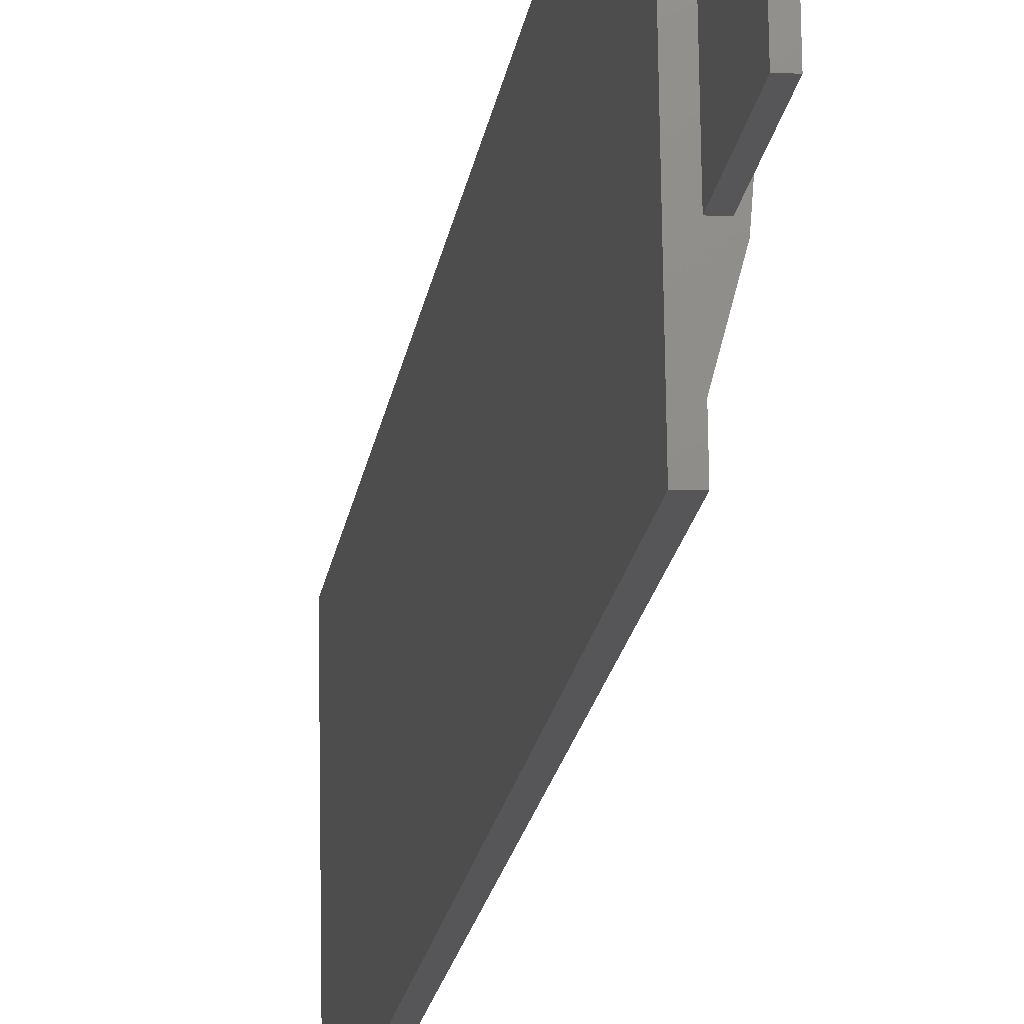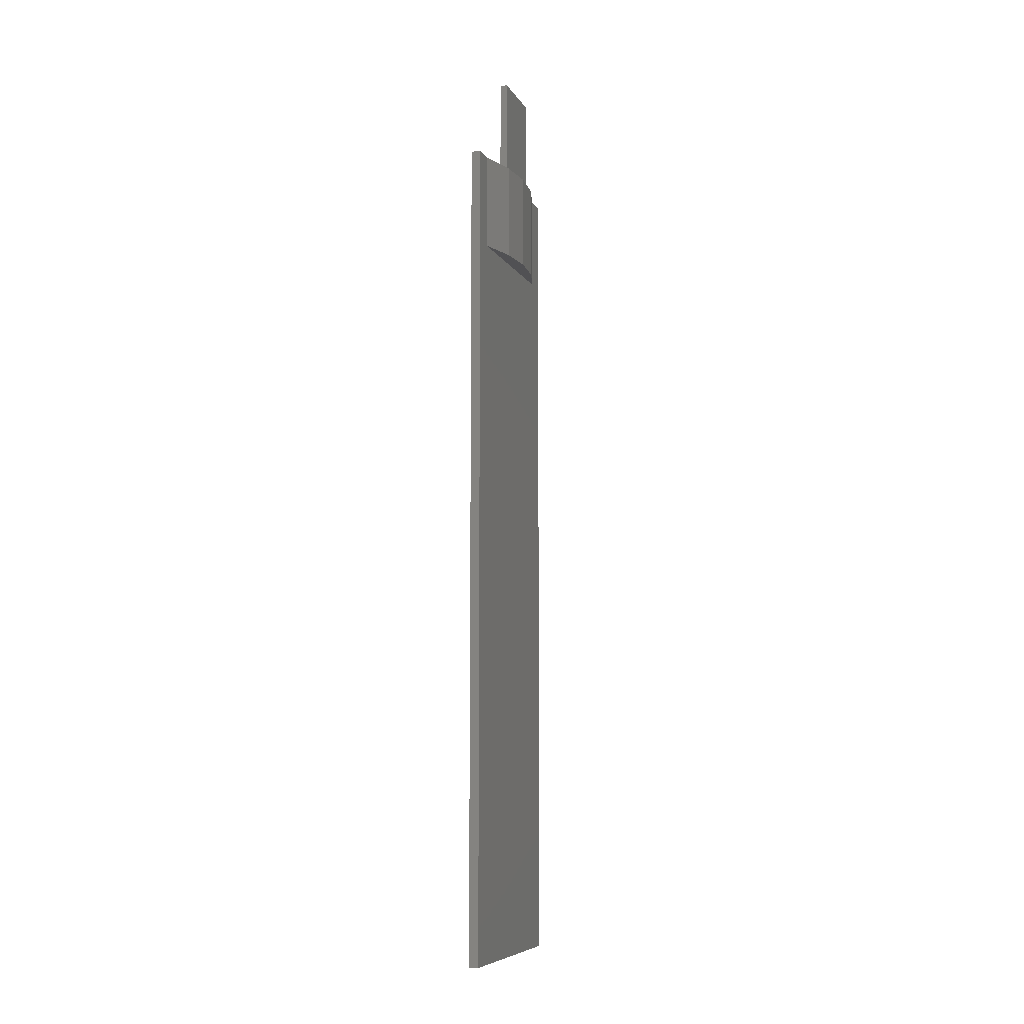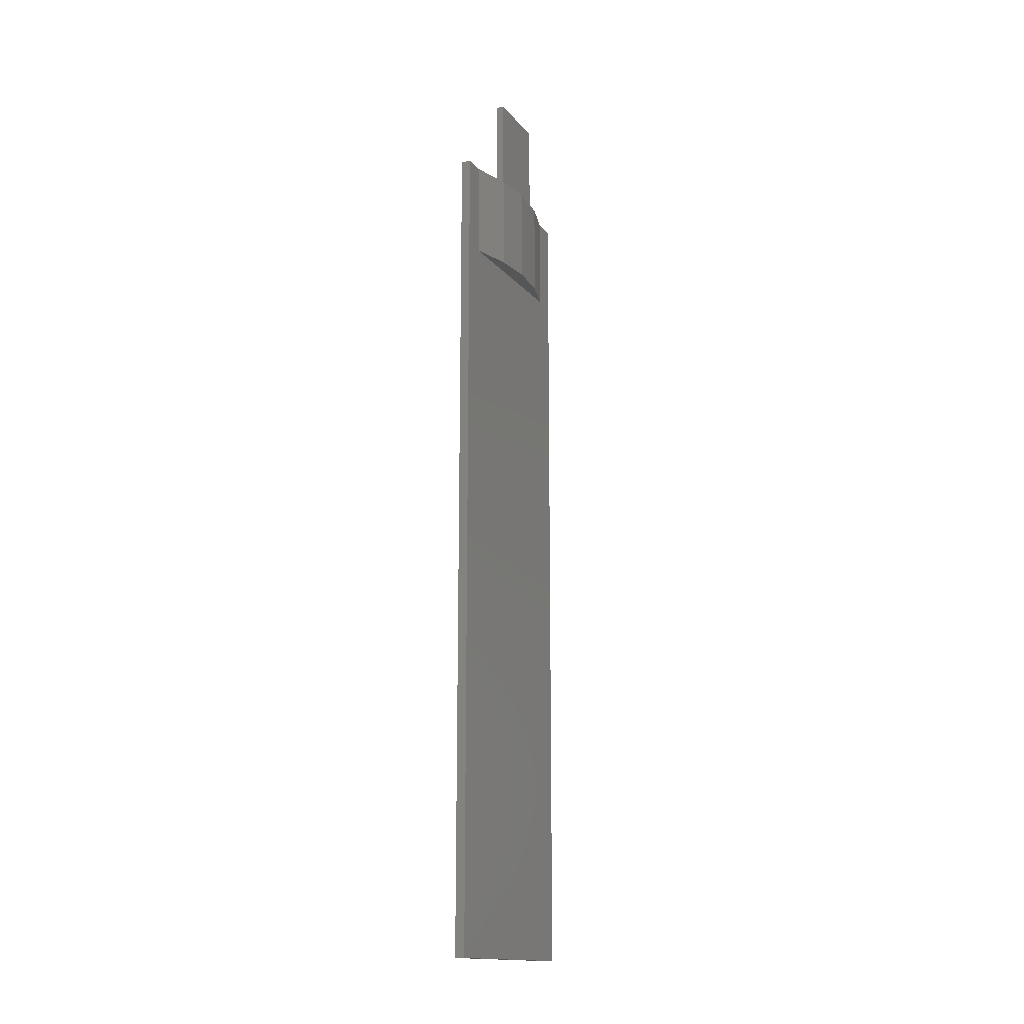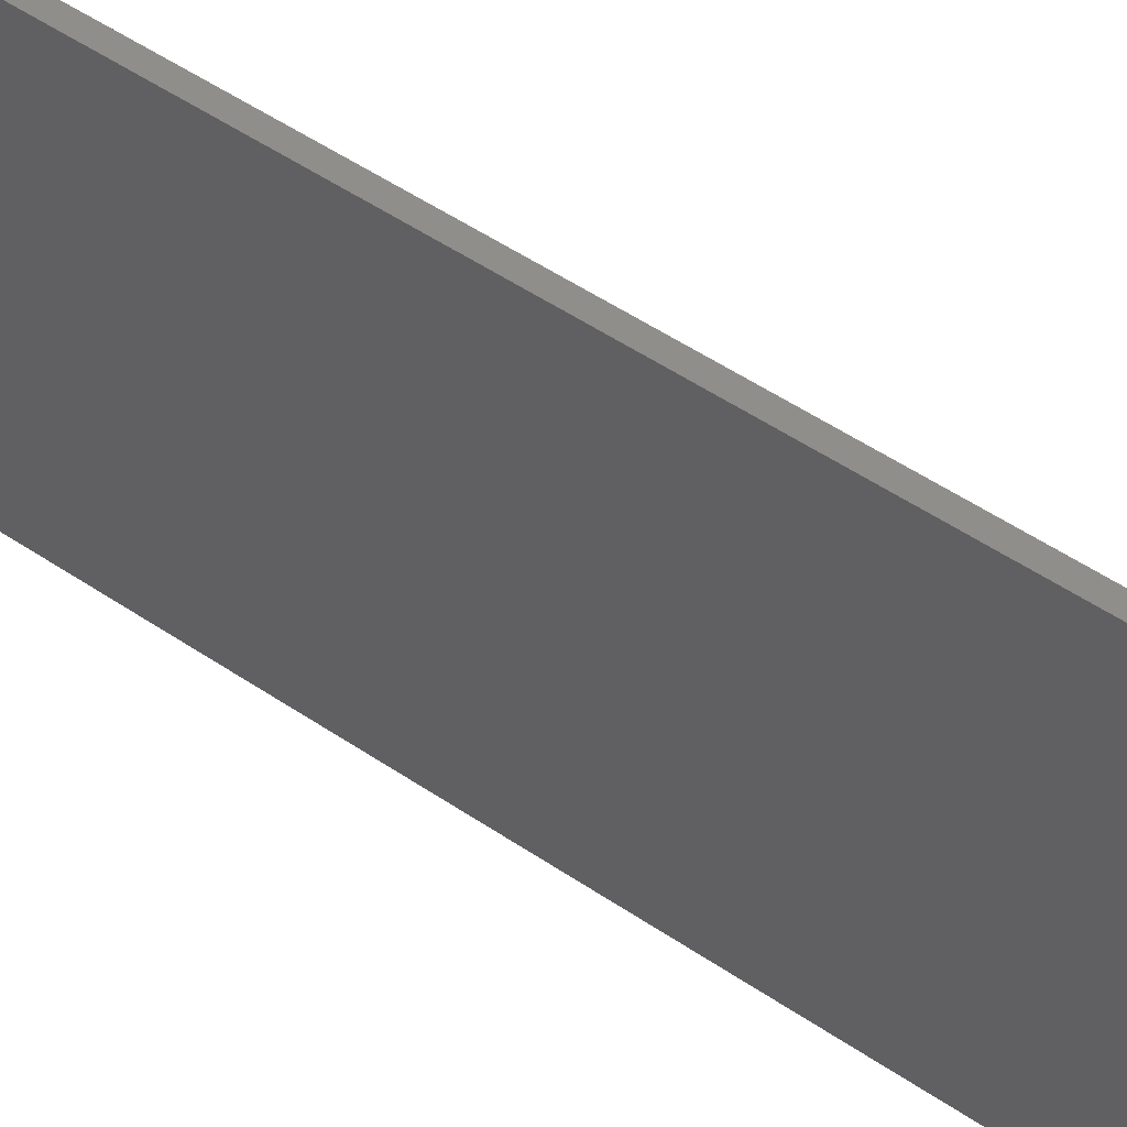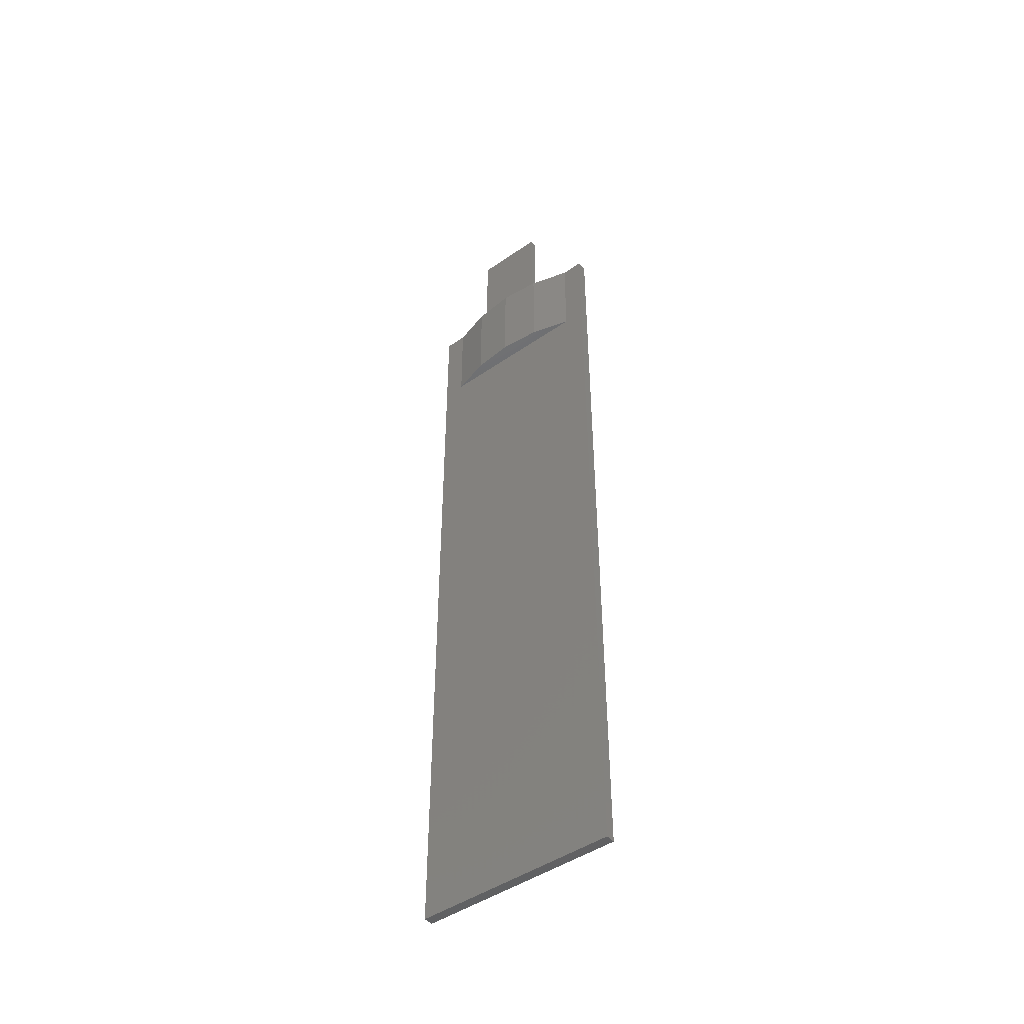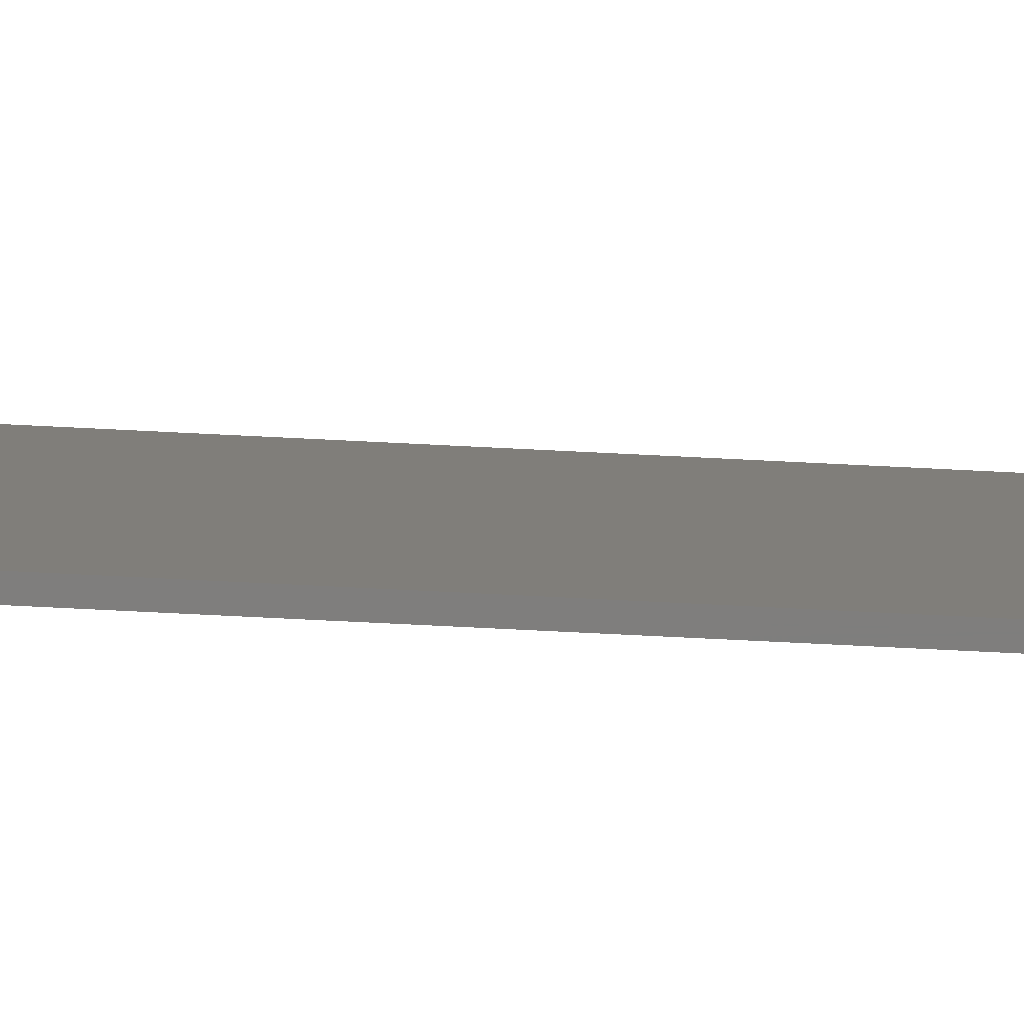
<metadata>
{"format":"stl","ext":"stl","renderer":"f3d","projection":"perspective","resolution":1024,"background":"white","views":[{"elev":-16.3,"azim":172.9,"up":"+Z"},{"elev":-7.9,"azim":-161.1,"up":"+Y"},{"elev":-15.6,"azim":-153.6,"up":"+Y"},{"elev":42.5,"azim":130.5,"up":"+Z"},{"elev":-46.3,"azim":-50.8,"up":"+Y"},{"elev":-77.2,"azim":-92.8,"up":"+Z"}]}
</metadata>
<code>
# stl→obj: 27 verts, 49 faces
v -62.03 3624 -41.35
v -64.03 3624 -41.32
v -63.96 3624 -36.7
v -63.82 3624 -27.48
v -63.6 3624 -12.88
v -63.46 3624 -3.666
v -63.39 3624 0.9573
v -61.39 3624 0.9271
v -65.32 3624 -27.46
v -66.11 3624 -28.54
v -65.1 3624 -12.86
v -66.74 3624 -20.14
v -65.85 3624 -11.75
v -63.6 3644 -12.88
v -65.1 3644 -12.86
v -65.32 3644 -27.46
v -63.82 3644 -27.48
v -63.96 3604 -36.7
v -66.11 3604 -28.54
v -66.74 3604 -20.14
v -65.85 3604 -11.75
v -63.46 3604 -3.666
v -64.03 3451 -41.32
v -63.39 3451 0.9573
v -63.71 3604 -20.18
v -62.03 3451 -41.35
v -61.39 3451 0.9271
f 1 2 3
f 1 3 4
f 1 4 5
f 1 5 6
f 1 6 7
f 1 7 8
f 4 3 9
f 9 3 10
f 9 10 11
f 11 10 12
f 11 12 13
f 6 5 13
f 13 5 11
f 5 14 11
f 11 14 15
f 9 11 16
f 16 11 15
f 9 16 4
f 4 16 17
f 4 17 5
f 5 17 14
f 14 17 15
f 15 17 16
f 3 18 10
f 10 18 19
f 10 19 12
f 12 19 20
f 12 20 13
f 13 20 21
f 13 21 6
f 6 21 22
f 23 3 2
f 3 23 18
f 18 23 24
f 18 24 22
f 22 24 7
f 22 7 6
f 22 21 25
f 25 21 20
f 25 20 18
f 18 20 19
f 26 1 27
f 27 1 8
f 2 1 23
f 23 1 26
f 23 26 24
f 24 26 27
f 24 27 7
f 7 27 8

</code>
